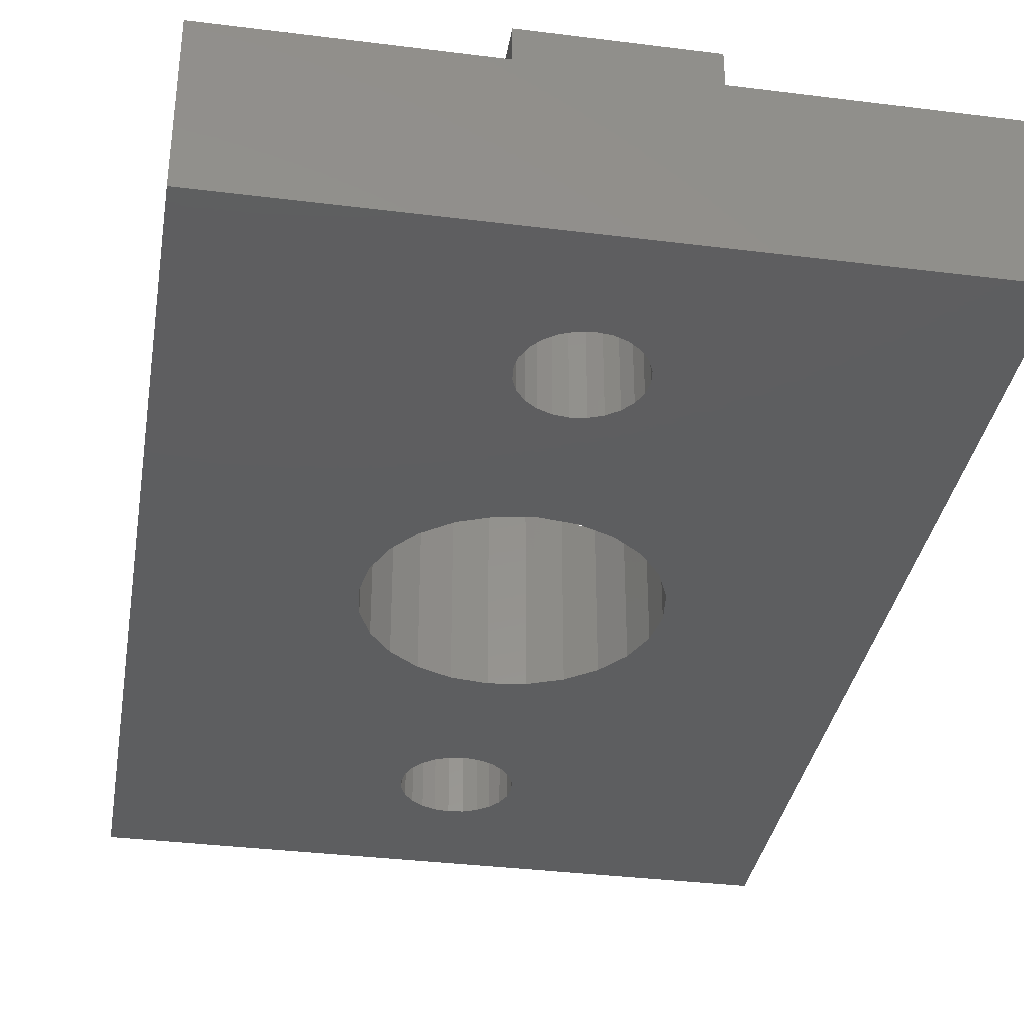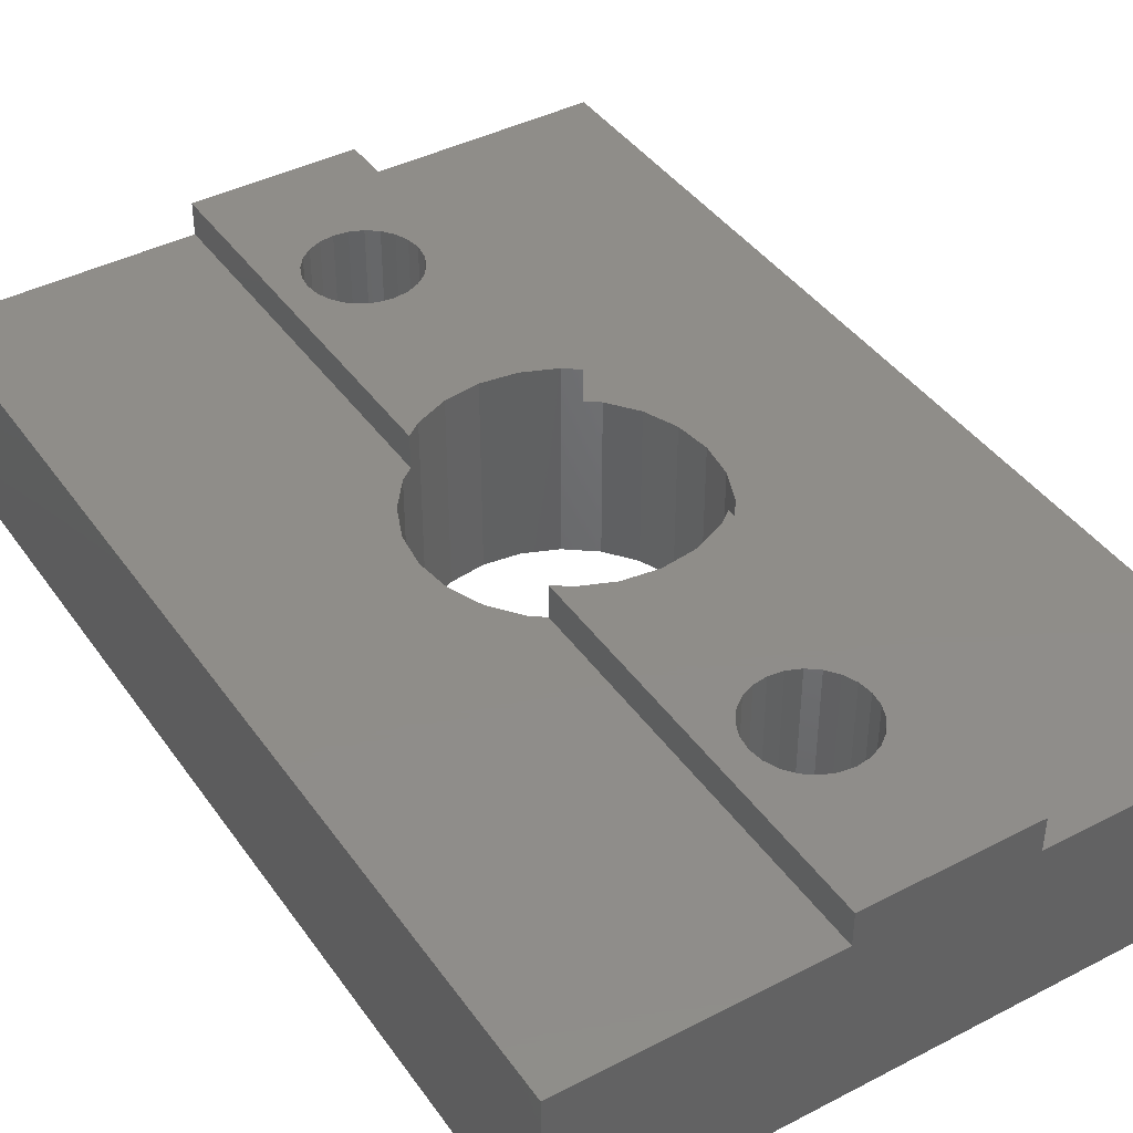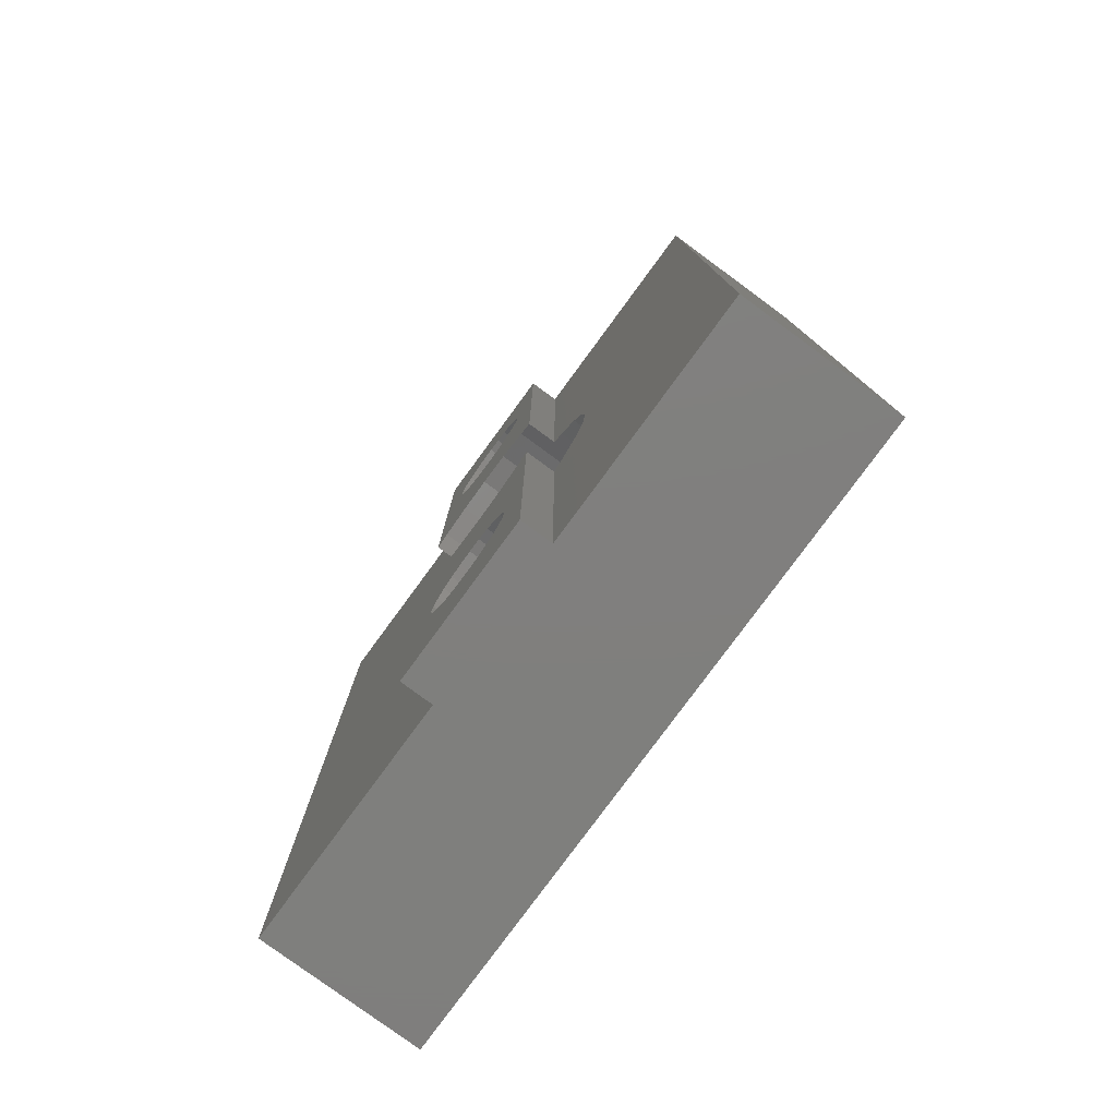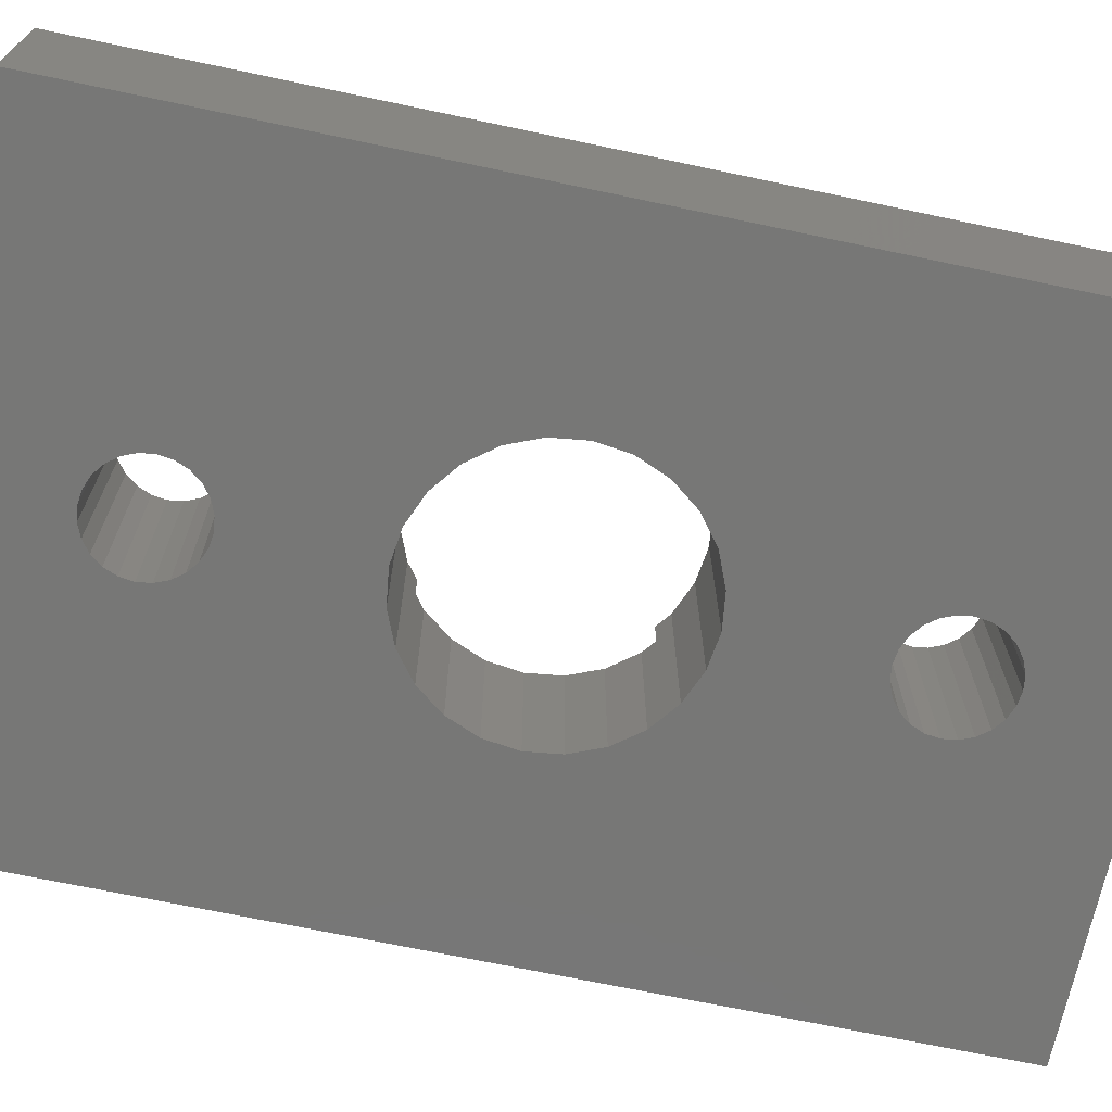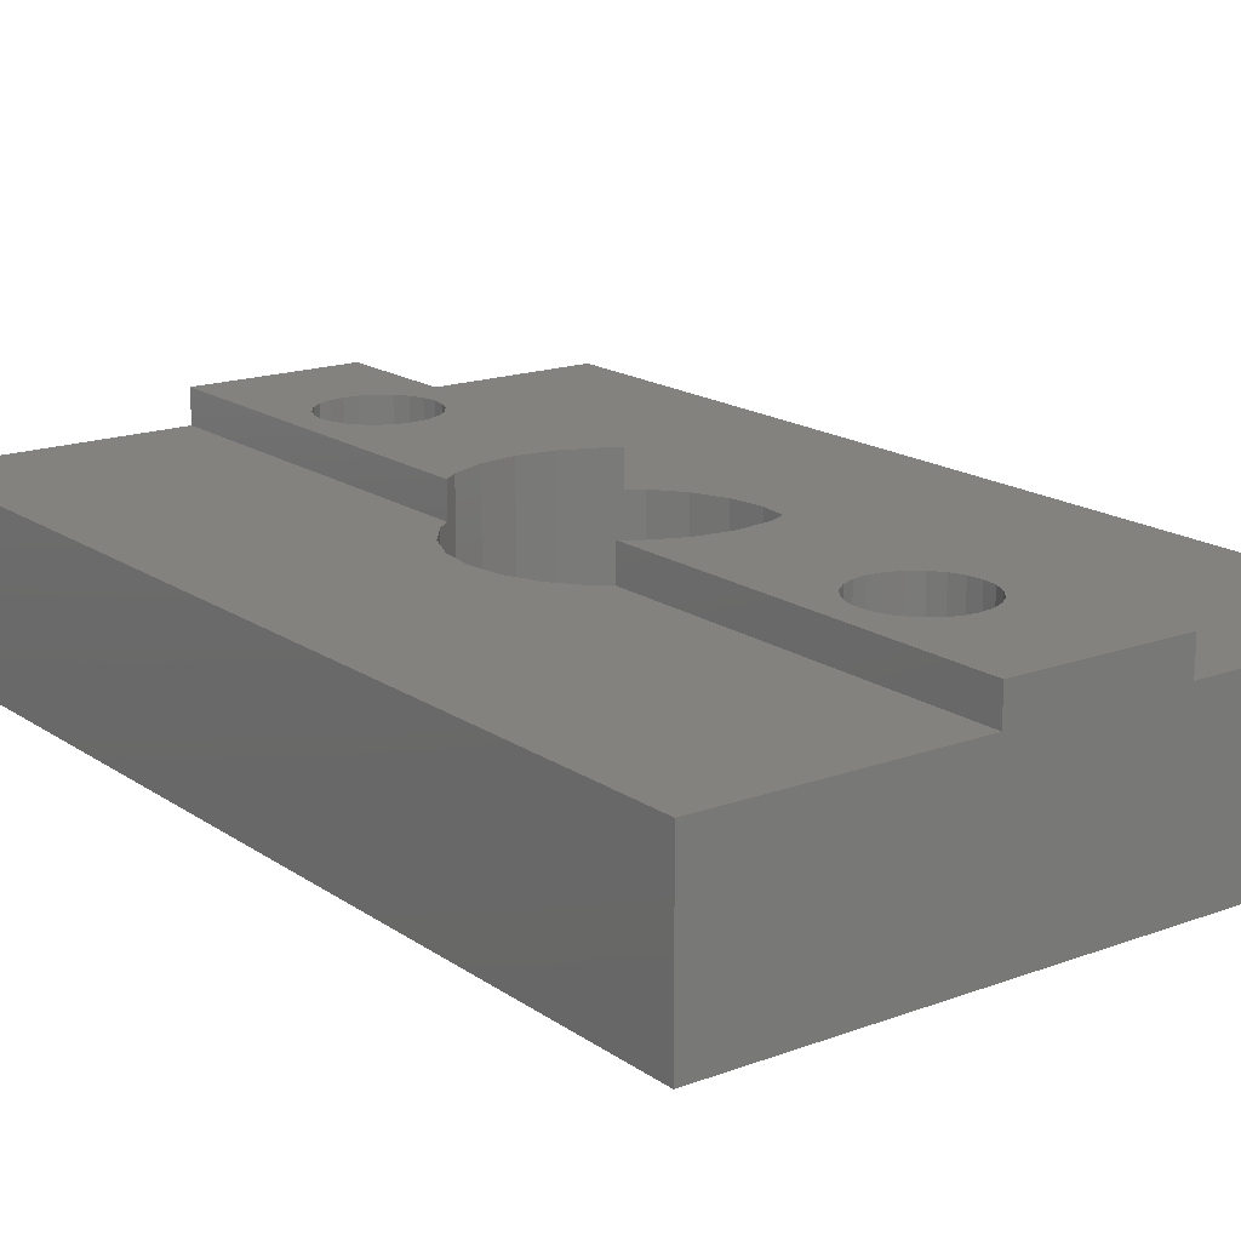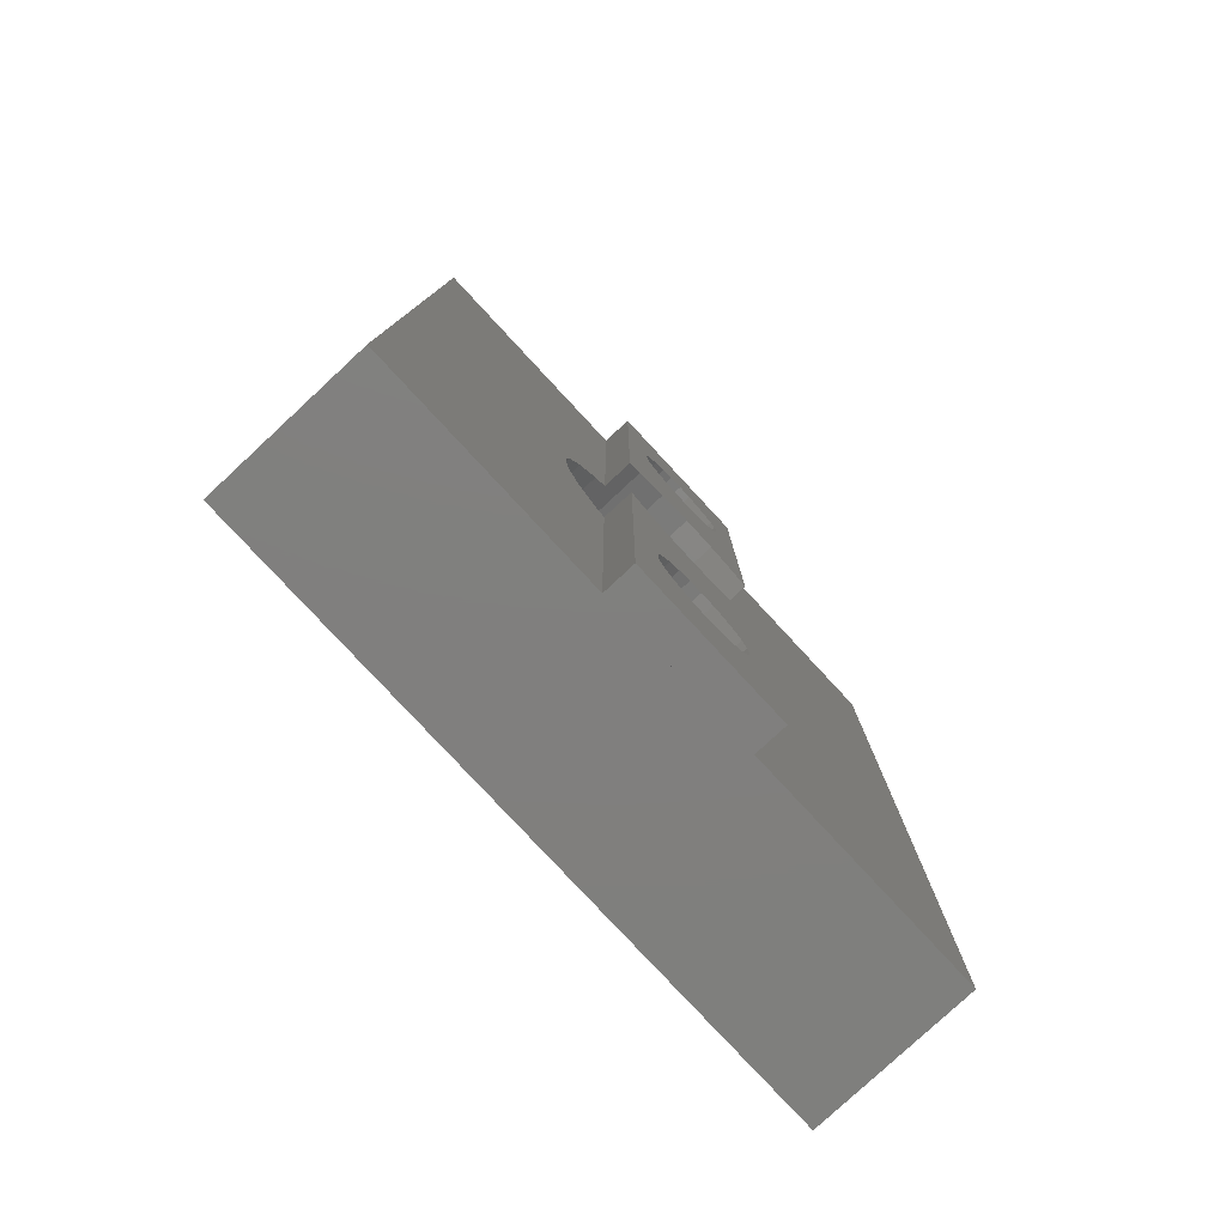
<metadata>
{"format":"stl","ext":"stl","renderer":"f3d","projection":"perspective","resolution":1024,"background":"white","views":[{"elev":-35.0,"azim":170.5,"up":"+Z"},{"elev":41.4,"azim":147.9,"up":"+Z"},{"elev":-79.3,"azim":53.7,"up":"+Y"},{"elev":-69.7,"azim":78.1,"up":"+Z"},{"elev":16.9,"azim":-36.6,"up":"+Z"},{"elev":-79.6,"azim":-47.1,"up":"+Y"}]}
</metadata>
<code>
# stl→obj: 168 verts, 344 faces
v 8.939 11.04 0
v 8.35 5 0
v 7.95 11.45 0
v 8.406 5.427 0
v 8.571 5.825 0
v 8.833 6.167 0
v 9.175 6.429 0
v 10 10.9 0
v 9.573 6.594 0
v 10 6.65 0
v 11.06 11.04 0
v 10.43 6.594 0
v 10.82 6.429 0
v 11.17 6.167 0
v 12.05 11.45 0
v 11.43 5.825 0
v 11.59 5.427 0
v 11.65 5 0
v 0 30 0
v 8.406 25.43 0
v 0 0 0
v 8.571 25.83 0
v 8.833 26.17 0
v 9.175 26.43 0
v 9.573 26.59 0
v 20 30 0
v 6.04 16.06 0
v 5.9 15 0
v 6.449 17.05 0
v 7.101 17.9 0
v 8.35 25 0
v 7.95 18.55 0
v 10 26.65 0
v 10.43 26.59 0
v 10.82 26.43 0
v 11.17 26.17 0
v 11.43 25.83 0
v 11.59 25.43 0
v 11.65 25 0
v 12.05 18.55 0
v 12.9 17.9 0
v 13.55 17.05 0
v 13.96 16.06 0
v 14.1 15 0
v 9.573 3.406 0
v 20 0 0
v 9.175 3.571 0
v 8.833 3.833 0
v 8.571 4.175 0
v 8.406 4.573 0
v 6.04 13.94 0
v 6.449 12.95 0
v 7.101 12.1 0
v 10 3.35 0
v 10.43 3.406 0
v 10.82 3.571 0
v 11.17 3.833 0
v 11.43 4.175 0
v 11.59 4.573 0
v 12.9 12.1 0
v 13.55 12.95 0
v 13.96 13.94 0
v 8.939 18.96 0
v 8.406 24.57 0
v 8.571 24.18 0
v 8.833 23.83 0
v 9.175 23.57 0
v 10 19.1 0
v 9.573 23.41 0
v 10 23.35 0
v 10.43 23.41 0
v 11.06 18.96 0
v 10.82 23.57 0
v 11.17 23.83 0
v 11.43 24.18 0
v 11.59 24.57 0
v 0 30 5
v 0 0 5
v 12.5 30 5
v 7.5 30 5
v 12.5 30 6
v 7.5 30 6
v 20 30 5
v 20 0 5
v 12.5 0 5
v 7.5 0 5
v 12.5 1.133e-16 6
v 7.5 1.133e-16 6
v 7.101 12.1 5
v 7.5 11.79 5
v 7.95 11.45 6
v 7.5 11.79 6
v 8.939 11.04 6
v 10 10.9 6
v 11.06 11.04 6
v 12.05 11.45 6
v 12.5 11.79 5
v 12.5 11.79 6
v 12.9 12.1 5
v 13.55 12.95 5
v 13.96 13.94 5
v 14.1 15 5
v 13.96 16.06 5
v 13.55 17.05 5
v 12.9 17.9 5
v 12.5 18.21 5
v 12.05 18.55 6
v 12.5 18.21 6
v 11.06 18.96 6
v 10 19.1 6
v 8.939 18.96 6
v 7.95 18.55 6
v 7.5 18.21 5
v 7.101 17.9 5
v 7.5 18.21 6
v 6.449 17.05 5
v 6.04 16.06 5
v 5.9 15 5
v 6.04 13.94 5
v 6.449 12.95 5
v 8.35 25 6
v 8.406 24.57 6
v 8.571 24.18 6
v 8.833 23.83 6
v 9.175 23.57 6
v 9.573 23.41 6
v 10 23.35 6
v 10.43 23.41 6
v 10.82 23.57 6
v 11.17 23.83 6
v 11.43 24.18 6
v 11.59 24.57 6
v 11.65 25 6
v 8.406 25.43 6
v 8.571 25.83 6
v 8.833 26.17 6
v 9.175 26.43 6
v 9.573 26.59 6
v 10 26.65 6
v 10.43 26.59 6
v 10.82 26.43 6
v 11.17 26.17 6
v 11.43 25.83 6
v 11.59 25.43 6
v 8.35 5 6
v 8.406 4.573 6
v 8.571 4.175 6
v 8.833 3.833 6
v 9.175 3.571 6
v 9.573 3.406 6
v 10 3.35 6
v 10.43 3.406 6
v 10.82 3.571 6
v 11.17 3.833 6
v 11.43 4.175 6
v 11.59 4.573 6
v 11.65 5 6
v 8.406 5.427 6
v 8.571 5.825 6
v 8.833 6.167 6
v 9.175 6.429 6
v 9.573 6.594 6
v 10 6.65 6
v 10.43 6.594 6
v 10.82 6.429 6
v 11.17 6.167 6
v 11.43 5.825 6
v 11.59 5.427 6
f 1 2 3
f 2 1 4
f 4 1 5
f 5 1 6
f 6 1 7
f 7 1 8
f 7 8 9
f 9 8 10
f 10 8 11
f 10 11 12
f 12 11 13
f 13 11 14
f 14 11 15
f 14 15 16
f 16 15 17
f 17 15 18
f 19 20 21
f 20 19 22
f 22 19 23
f 23 19 24
f 24 19 25
f 25 19 26
f 21 20 27
f 21 27 28
f 27 20 29
f 29 20 30
f 30 20 31
f 30 31 32
f 25 26 33
f 33 26 34
f 34 26 35
f 35 26 36
f 36 26 37
f 37 26 38
f 38 26 39
f 39 26 40
f 40 26 41
f 41 26 42
f 42 26 43
f 43 26 44
f 21 45 46
f 45 21 47
f 47 21 48
f 48 21 49
f 49 21 50
f 50 21 51
f 51 21 28
f 50 51 52
f 50 52 53
f 50 53 2
f 2 53 3
f 46 45 54
f 46 54 55
f 46 55 56
f 46 56 57
f 46 57 58
f 46 58 59
f 46 59 18
f 46 18 15
f 46 15 60
f 46 60 61
f 46 61 62
f 46 62 44
f 46 44 26
f 31 63 32
f 63 31 64
f 63 64 65
f 63 65 66
f 63 66 67
f 63 67 68
f 68 67 69
f 68 69 70
f 68 70 71
f 68 71 72
f 72 71 73
f 72 73 74
f 72 74 40
f 40 74 75
f 40 75 76
f 40 76 39
f 77 21 78
f 21 77 19
f 77 26 19
f 26 77 79
f 79 77 80
f 79 80 81
f 81 80 82
f 83 26 79
f 26 84 46
f 84 26 83
f 84 21 46
f 21 84 78
f 78 84 85
f 78 85 86
f 86 85 87
f 86 87 88
f 89 3 53
f 3 89 90
f 3 90 91
f 91 90 92
f 91 1 3
f 1 91 93
f 93 8 1
f 8 93 94
f 94 11 8
f 11 94 95
f 95 15 11
f 15 95 96
f 96 60 15
f 60 96 97
f 97 96 98
f 99 60 97
f 100 60 99
f 60 100 61
f 101 61 100
f 61 101 62
f 102 62 101
f 62 102 44
f 103 44 102
f 44 103 43
f 104 43 103
f 43 104 42
f 105 42 104
f 42 105 41
f 105 40 41
f 40 105 106
f 40 106 107
f 107 106 108
f 107 72 40
f 72 107 109
f 109 68 72
f 68 109 110
f 110 63 68
f 63 110 111
f 111 32 63
f 32 111 112
f 112 30 32
f 30 112 113
f 30 113 114
f 113 112 115
f 30 116 29
f 116 30 114
f 29 117 27
f 117 29 116
f 27 118 28
f 118 27 117
f 28 119 51
f 119 28 118
f 51 120 52
f 120 51 119
f 52 89 53
f 89 52 120
f 84 97 85
f 97 84 99
f 99 84 100
f 100 84 101
f 101 84 102
f 105 79 106
f 79 105 83
f 83 105 104
f 83 104 103
f 83 103 102
f 83 102 84
f 86 77 78
f 77 86 118
f 118 86 119
f 119 86 120
f 120 86 89
f 89 86 90
f 118 80 77
f 80 118 117
f 80 117 116
f 80 116 114
f 80 114 113
f 111 121 112
f 121 111 122
f 122 111 123
f 123 111 124
f 124 111 125
f 125 111 110
f 125 110 126
f 126 110 127
f 127 110 109
f 127 109 128
f 128 109 129
f 129 109 130
f 130 109 107
f 130 107 131
f 131 107 132
f 132 107 133
f 112 82 115
f 82 112 121
f 82 121 134
f 82 134 135
f 82 135 136
f 82 136 81
f 81 136 137
f 81 137 138
f 81 138 139
f 81 139 140
f 81 140 141
f 81 141 142
f 81 142 143
f 81 143 144
f 81 144 133
f 81 133 107
f 81 107 108
f 82 113 115
f 113 82 80
f 79 108 106
f 108 79 81
f 88 145 92
f 145 88 146
f 146 88 147
f 147 88 148
f 148 88 87
f 92 145 91
f 148 87 149
f 149 87 150
f 150 87 151
f 151 87 152
f 152 87 153
f 153 87 154
f 154 87 155
f 155 87 156
f 156 87 157
f 157 87 96
f 96 87 98
f 145 93 91
f 93 145 158
f 93 158 159
f 93 159 160
f 93 160 161
f 93 161 94
f 94 161 162
f 94 162 163
f 94 163 164
f 94 164 95
f 95 164 165
f 95 165 166
f 95 166 96
f 96 166 167
f 96 167 168
f 96 168 157
f 88 90 86
f 90 88 92
f 97 87 85
f 87 97 98
f 65 124 66
f 124 65 123
f 124 67 66
f 67 124 125
f 125 69 67
f 69 125 126
f 126 70 69
f 70 126 127
f 127 71 70
f 71 127 128
f 128 73 71
f 73 128 129
f 129 74 73
f 74 129 130
f 131 74 130
f 74 131 75
f 132 75 131
f 75 132 76
f 133 76 132
f 76 133 39
f 144 39 133
f 39 144 38
f 143 38 144
f 38 143 37
f 142 37 143
f 37 142 36
f 142 35 36
f 35 142 141
f 141 34 35
f 34 141 140
f 140 33 34
f 33 140 139
f 139 25 33
f 25 139 138
f 138 24 25
f 24 138 137
f 137 23 24
f 23 137 136
f 23 135 22
f 135 23 136
f 22 134 20
f 134 22 135
f 20 121 31
f 121 20 134
f 31 122 64
f 122 31 121
f 64 123 65
f 123 64 122
f 165 12 13
f 12 165 164
f 164 10 12
f 10 164 163
f 163 9 10
f 9 163 162
f 162 7 9
f 7 162 161
f 161 6 7
f 6 161 160
f 6 159 5
f 159 6 160
f 5 158 4
f 158 5 159
f 4 145 2
f 145 4 158
f 2 146 50
f 146 2 145
f 50 147 49
f 147 50 146
f 49 148 48
f 148 49 147
f 148 47 48
f 47 148 149
f 149 45 47
f 45 149 150
f 150 54 45
f 54 150 151
f 151 55 54
f 55 151 152
f 152 56 55
f 56 152 153
f 153 57 56
f 57 153 154
f 155 57 154
f 57 155 58
f 156 58 155
f 58 156 59
f 157 59 156
f 59 157 18
f 168 18 157
f 18 168 17
f 167 17 168
f 17 167 16
f 166 16 167
f 16 166 14
f 166 13 14
f 13 166 165

</code>
